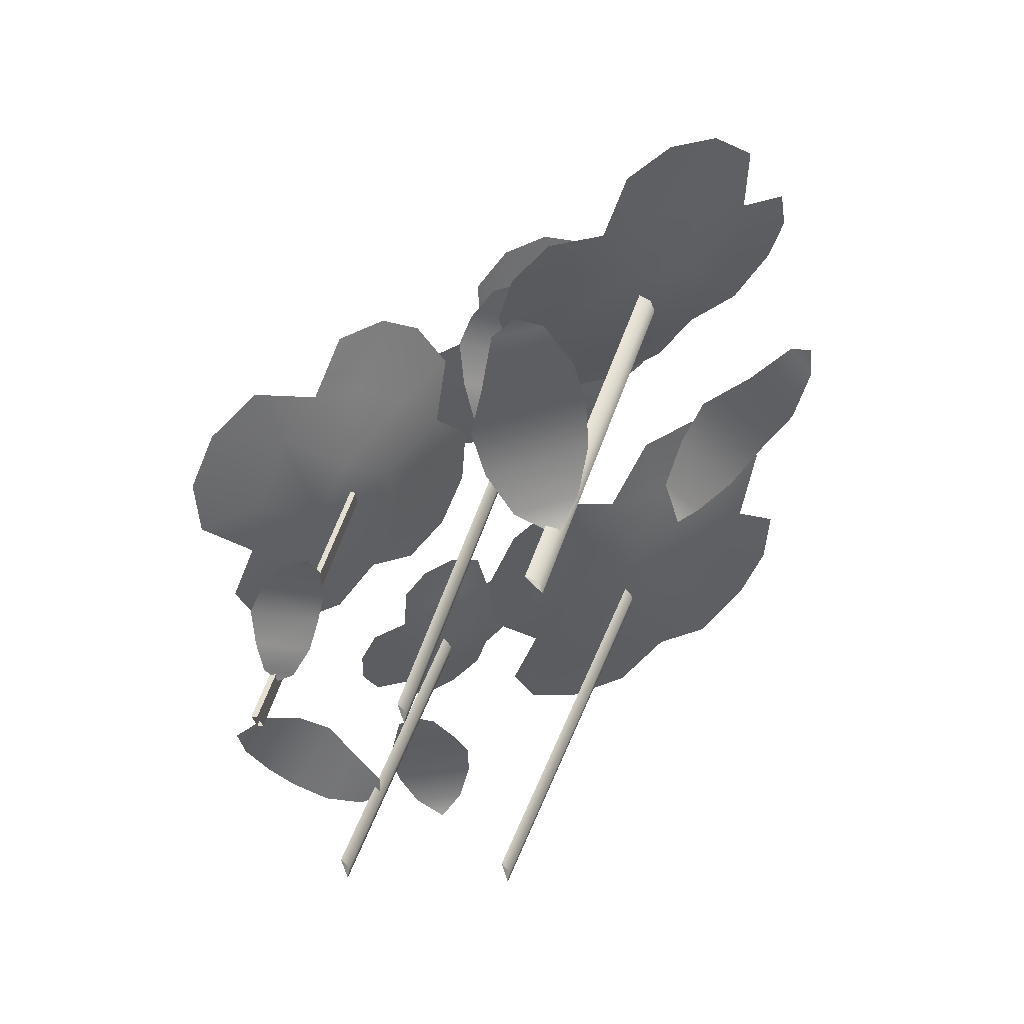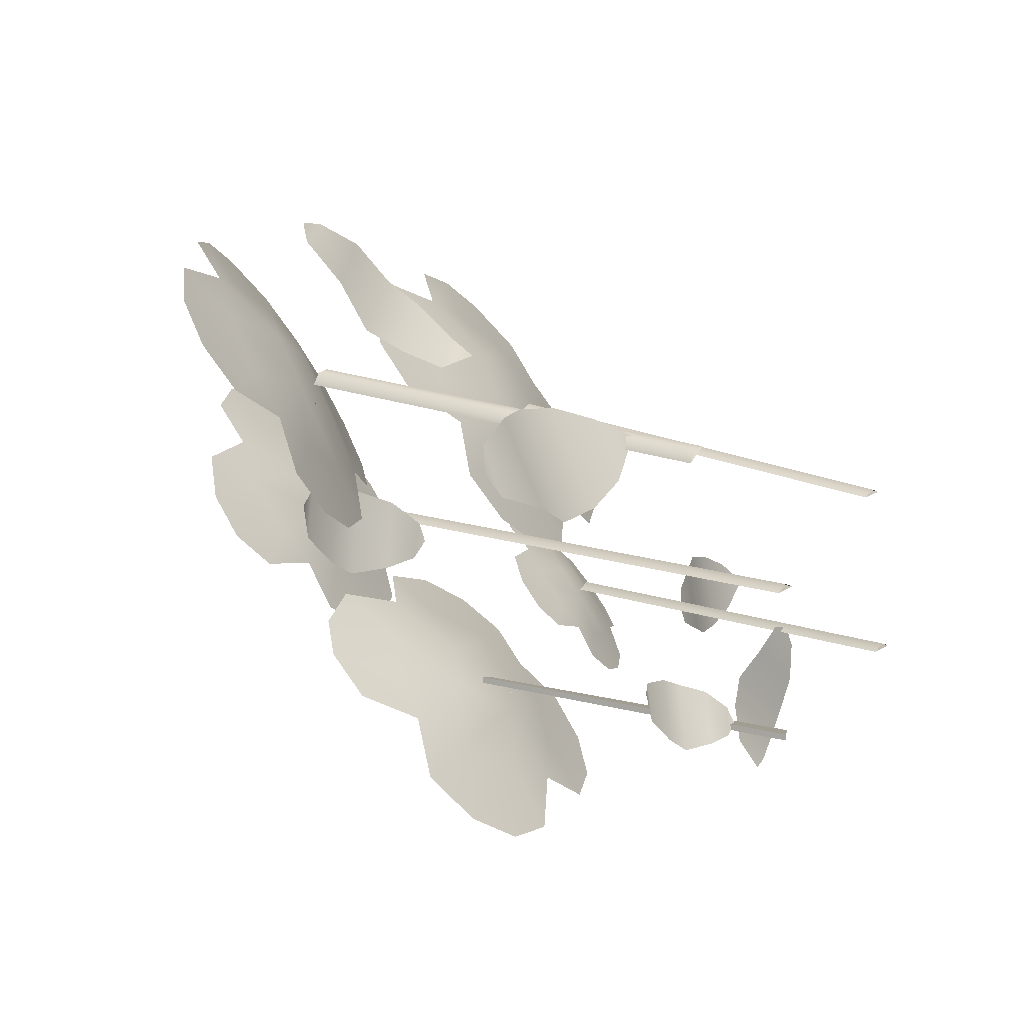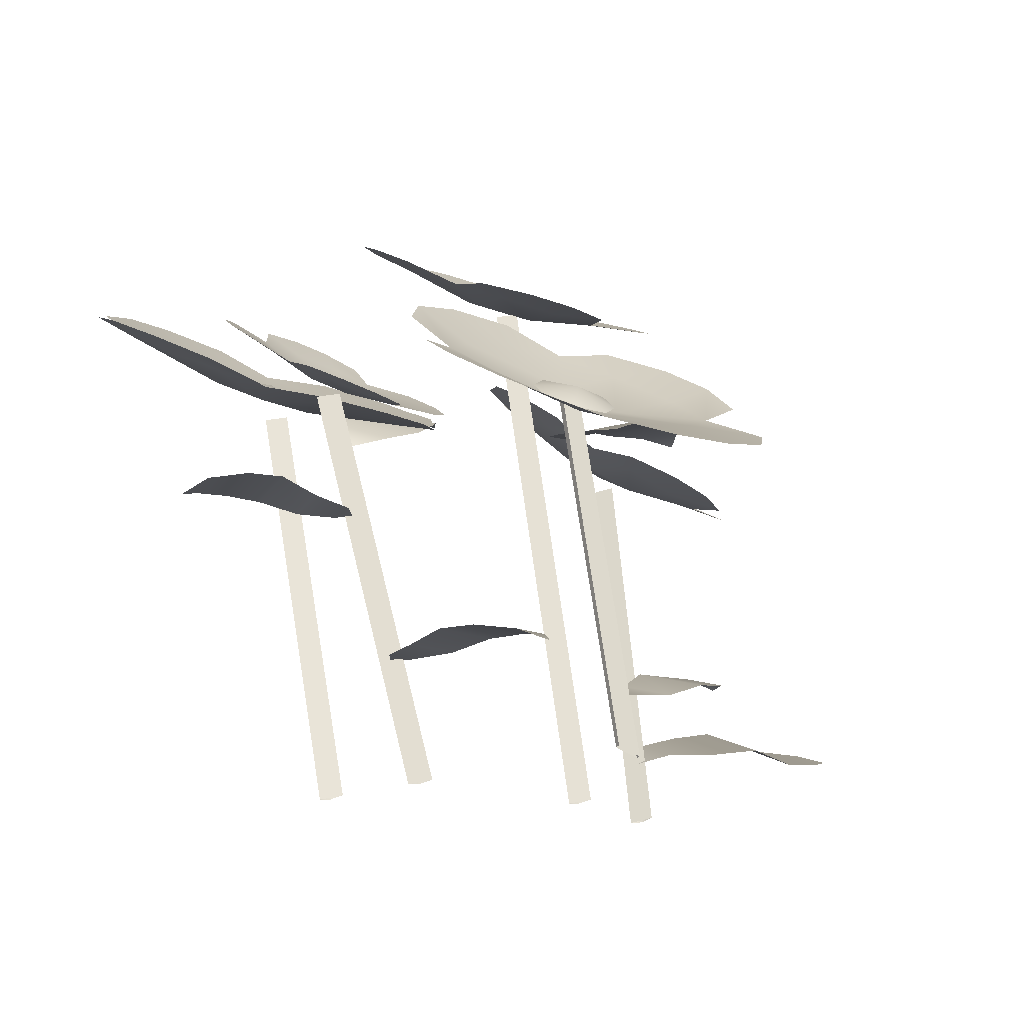
<metadata>
{"format":"obj","ext":"obj","renderer":"f3d","projection":"perspective","resolution":1024,"background":"white","views":[{"elev":-50.1,"azim":-97.4,"up":"+Y"},{"elev":-10.0,"azim":-57.3,"up":"+Z"},{"elev":-13.2,"azim":140.2,"up":"+Y"}]}
</metadata>
<code>
g wall_flower5_2
v 0.2433 0.6276 -0.05043
v 0.2334 0.6412 -0.03855
v 0.2256 0.6268 -0.04676
v 0.2546 0.6348 -0.04325
v 0.2334 0.6412 -0.03855
v 0.2557 0.6431 -0.03142
v 0.2334 0.6412 -0.03855
v 0.2334 0.6412 -0.03855
v 0.2424 0.6477 -0.02112
v 0.2256 0.6268 -0.04676
v 0.2334 0.6412 -0.03855
v 0.2121 0.6311 -0.03668
v 0.2334 0.6412 -0.03855
v 0.2134 0.6397 -0.02462
v 0.2334 0.6412 -0.03855
v 0.2249 0.647 -0.01723
v 0.2334 0.6412 -0.03855
v 0.2424 0.6477 -0.02112
v 0.09279 0.624 -0.1534
v 0.05632 0.6382 -0.155
v 0.07079 0.6144 -0.1686
v 0.08923 0.6383 -0.1347
v 0.05632 0.6382 -0.155
v 0.06814 0.6491 -0.1226
v 0.05632 0.6382 -0.155
v 0.03754 0.6483 -0.127
v 0.07079 0.6144 -0.1686
v 0.05632 0.6382 -0.155
v 0.04047 0.6132 -0.1734
v 0.05632 0.6382 -0.155
v 0.0191 0.6244 -0.1609
v 0.05632 0.6382 -0.155
v 0.01526 0.639 -0.1419
v 0.05632 0.6382 -0.155
v 0.03754 0.6483 -0.127
v -0.0006271 0.7589 0.009236
v -0.01308 0.7769 0.02773
v -0.02549 0.7591 0.01258
v 0.01549 0.7666 0.02165
v -0.01308 0.7769 0.02773
v 0.01708 0.7764 0.03985
v -0.01308 0.7769 0.02773
v -0.01308 0.7769 0.02773
v -0.001609 0.7826 0.05387
v -0.02549 0.7591 0.01258
v -0.01308 0.7769 0.02773
v -0.04439 0.7652 0.02625
v -0.01308 0.7769 0.02773
v -0.04259 0.7752 0.0448
v -0.01308 0.7769 0.02773
v -0.02627 0.783 0.05756
v -0.01308 0.7769 0.02773
v -0.001609 0.7826 0.05387
v -0.1933 0.6397 0.07285
v -0.2029 0.66 0.09451
v -0.2178 0.638 0.08469
v -0.1735 0.6506 0.07957
v -0.2029 0.66 0.09451
v -0.167 0.6631 0.09699
v -0.2029 0.66 0.09451
v -0.2029 0.66 0.09451
v -0.1823 0.6697 0.1172
v -0.2178 0.638 0.08469
v -0.2029 0.66 0.09451
v -0.2335 0.6443 0.1047
v -0.2029 0.66 0.09451
v -0.2266 0.6572 0.1224
v -0.2029 0.66 0.09451
v -0.2065 0.6683 0.1294
v -0.2029 0.66 0.09451
v -0.1823 0.6697 0.1172
v 0.1696 0.6863 0.1477
v 0.2107 0.679 0.1441
v 0.2022 0.6908 0.1695
v 0.1696 0.6863 0.1477
v 0.1929 0.6671 0.1263
v 0.1696 0.6863 0.1477
v 0.164 0.6611 0.123
v 0.1391 0.6667 0.141
v 0.1391 0.6667 0.141
v 0.1696 0.6863 0.1477
v 0.1301 0.6783 0.1662
v 0.1696 0.6863 0.1477
v 0.1484 0.6904 0.1842
v 0.1696 0.6863 0.1477
v 0.1779 0.6966 0.1878
v 0.2022 0.6908 0.1695
v -0.01652 0.7608 0.03049
v -0.02338 0.7642 0.02234
v -0.005239 0.7599 0.02996
v -0.2016 0.6314 0.09826
v -0.2036 0.6348 0.0878
v -0.1915 0.6305 0.1033
v 0.1671 0.6507 0.1434
v 0.1603 0.6542 0.1352
v 0.1784 0.6499 0.1428
v 0.2316 0.6227 -0.03132
v 0.2247 0.6262 -0.03946
v 0.2428 0.6219 -0.03184
v 0.1503 0.7175 -0.05136
v 0.1665 0.6603 -0.1173
v 0.1796 0.6947 -0.07961
v 0.1284 0.6764 -0.09443
v 0.09937 0.7284 -0.03717
v 0.06046 0.6909 -0.07549
v 0.03997 0.7245 -0.04072
v 0.004591 0.695 -0.07217
v 0.03598 0.6478 -0.1161
v 0.09351 0.6354 -0.1322
v 0.07028 0.6105 -0.172
v 0.1604 0.6357 -0.1558
v 0.215 0.6505 -0.1461
v 0.221 0.6273 -0.1876
v 0.1322 0.6052 -0.2043
v 0.1994 0.604 -0.2249
v 0.1559 0.5867 -0.248
v 0.09857 0.5869 -0.2345
v -0.03062 0.675 -0.1049
v -0.05576 0.7085 -0.07066
v -0.1008 0.6938 -0.1016
v 0.01278 0.6228 -0.156
v -0.05771 0.6458 -0.1516
v -0.1199 0.6732 -0.1346
v -0.06334 0.6216 -0.1893
v -0.1148 0.6447 -0.1725
v -0.01968 0.6044 -0.2137
v -0.07723 0.5979 -0.2429
v -0.04023 0.5776 -0.278
v 0.04831 0.5898 -0.2327
v 0.06235 0.5681 -0.2818
v 0.01072 0.5667 -0.2922
v 0.3375 0.6632 -0.04335
v 0.2968 0.6338 -0.06924
v 0.3286 0.6481 -0.0634
v 0.2982 0.647 -0.04707
v 0.3288 0.6761 -0.01899
v 0.2865 0.6641 -0.01456
v 0.3047 0.6833 0.003343
v 0.2691 0.6747 0.008183
v 0.2467 0.6469 -0.01601
v 0.2566 0.6324 -0.04352
v 0.2227 0.6249 -0.04745
v 0.2699 0.6239 -0.07935
v 0.2982 0.623 -0.09871
v 0.2746 0.6121 -0.115
v 0.2287 0.6148 -0.08419
v 0.2431 0.6052 -0.1187
v 0.2119 0.6039 -0.1089
v 0.1975 0.6119 -0.08091
v 0.2356 0.6713 0.01122
v 0.2518 0.6912 0.03076
v 0.2172 0.6922 0.0377
v 0.2129 0.6394 -0.01995
v 0.196 0.6626 0.006567
v 0.1892 0.686 0.03442
v 0.1698 0.6527 -0.003486
v 0.1655 0.6722 0.02061
v 0.1694 0.6382 -0.02833
v 0.1334 0.6455 -0.01679
v 0.1248 0.631 -0.04297
v 0.181 0.6211 -0.06083
v 0.1573 0.6103 -0.08353
v 0.1335 0.6182 -0.06733
v 0.1346 0.7969 0.03495
v 0.07634 0.7643 -0.01062
v 0.122 0.7798 0.003295
v 0.07798 0.7792 0.02284
v 0.1221 0.8122 0.0705
v 0.06124 0.7996 0.07029
v 0.0876 0.8217 0.1007
v 0.03648 0.8129 0.1024
v 0.003578 0.7804 0.06106
v 0.01774 0.7631 0.02091
v -0.02967 0.757 0.01098
v 0.03868 0.7548 -0.02902
v 0.07977 0.7531 -0.05336
v 0.04733 0.7429 -0.08012
v -0.01901 0.7473 -0.04119
v 0.003085 0.7371 -0.08946
v -0.0412 0.7374 -0.07888
v -0.06281 0.7462 -0.03998
v -0.01045 0.8115 0.103
v 0.01312 0.8345 0.1356
v -0.03519 0.8385 0.1424
v -0.04383 0.7743 0.05111
v -0.06595 0.8042 0.09125
v -0.07438 0.8334 0.1341
v -0.1027 0.7948 0.07302
v -0.1079 0.8187 0.1101
v -0.1029 0.7783 0.03567
v -0.1525 0.7905 0.05007
v -0.1639 0.775 0.01018
v -0.08617 0.7578 -0.01178
v -0.1181 0.7485 -0.04735
v -0.1513 0.7597 -0.02537
v -0.05146 0.6951 0.05027
v -0.1223 0.6502 0.02575
v -0.07305 0.6724 0.02332
v -0.111 0.6698 0.05852
v -0.05412 0.7142 0.08994
v -0.1146 0.6952 0.1115
v -0.08034 0.7245 0.132
v -0.1308 0.7107 0.1518
v -0.1738 0.6684 0.1232
v -0.1708 0.6469 0.07838
v -0.2223 0.6352 0.08464
v -0.1663 0.6348 0.02026
v -0.1327 0.6342 -0.01872
v -0.1743 0.6177 -0.03459
v -0.2291 0.6205 0.02779
v -0.2225 0.6067 -0.02881
v -0.2643 0.6042 -0.002925
v -0.2738 0.6157 0.04392
v -0.1788 0.7051 0.1684
v -0.1468 0.7353 0.1921
v -0.1951 0.7362 0.2151
v -0.2253 0.6567 0.1294
v -0.2392 0.6913 0.1757
v -0.2377 0.7265 0.2202
v -0.2822 0.6761 0.17
v -0.2785 0.7053 0.2079
v -0.2932 0.6545 0.1329
v -0.3416 0.6649 0.1634
v -0.3653 0.6432 0.1273
v -0.2896 0.6291 0.07995
v -0.3343 0.6128 0.05467
v -0.3626 0.6242 0.0876
v 0.3434 0.6794 0.06734
v 0.2364 0.6513 0.05542
v 0.3015 0.6608 0.04208
v 0.2666 0.6695 0.08947
v 0.3597 0.7011 0.1118
v 0.2884 0.6985 0.1488
v 0.3462 0.7204 0.1639
v 0.2883 0.7204 0.1968
v 0.212 0.6869 0.175
v 0.1936 0.6623 0.1248
v 0.1327 0.6649 0.142
v 0.1791 0.6476 0.05808
v 0.2067 0.6368 0.007366
v 0.1491 0.6311 -0.002256
v 0.1049 0.6507 0.0789
v 0.09214 0.6335 0.01371
v 0.05109 0.6433 0.05103
v 0.05743 0.6588 0.1056
v 0.2368 0.7287 0.2247
v 0.2934 0.7523 0.2437
v 0.2467 0.7678 0.2784
v 0.1511 0.6895 0.1922
v 0.1654 0.7317 0.2447
v 0.1963 0.7699 0.2926
v 0.1093 0.7279 0.247
v 0.1378 0.7589 0.2874
v 0.07731 0.7074 0.2081
v 0.03745 0.7334 0.2506
v -0.00808 0.7166 0.215
v 0.05553 0.6784 0.1487
v -0.007265 0.6738 0.1287
v -0.0244 0.6949 0.1705
v -0.06244 0.3848 -0.2025
v -0.05425 0.3932 -0.1698
v -0.07357 0.3839 -0.1808
v -0.02586 0.3934 -0.1647
v -0.03951 0.3805 -0.2172
v -0.00112 0.3925 -0.1669
v -0.01653 0.3779 -0.2242
v 0.01103 0.368 -0.2173
v 0.02234 0.3792 -0.1716
v 0.03868 0.3659 -0.2086
v 0.04735 0.3716 -0.1835
v 0.05084 0.3669 -0.1957
v -0.1737 0.6615 -0.0391
v -0.1675 0.6627 0.004096
v -0.1901 0.6544 -0.01383
v -0.1324 0.6615 0.01312
v -0.1431 0.6603 -0.05596
v -0.1011 0.6609 0.01264
v -0.1133 0.6591 -0.06305
v -0.07897 0.6449 -0.05457
v -0.07044 0.6459 0.005511
v -0.04512 0.6398 -0.04174
v -0.03732 0.6398 -0.008697
v -0.03133 0.6374 -0.02458
v -0.1864 0.3664 0.02924
v -0.1725 0.3514 -0.02055
v -0.161 0.3444 0.01686
v -0.2089 0.3525 -0.04803
v -0.2298 0.3774 0.03144
v -0.2451 0.3577 -0.06397
v -0.2677 0.3841 0.02383
v -0.3124 0.3697 0.007182
v -0.2934 0.348 -0.06155
v -0.3483 0.3645 -0.02075
v -0.3418 0.3524 -0.0598
v -0.3576 0.357 -0.04443
v 0.07002 0.6782 0.1937
v 0.02816 0.6609 0.1533
v 0.06392 0.6494 0.1709
v -0.01576 0.676 0.1625
v 0.05214 0.7039 0.2258
v -0.04779 0.6943 0.1783
v 0.02704 0.724 0.2481
v -0.01926 0.7275 0.2741
v -0.07757 0.7029 0.2186
v -0.06612 0.7366 0.2839
v -0.1016 0.7244 0.2555
v -0.09521 0.7339 0.2768
v 0.3427 0.5268 -0.007455
v 0.3588 0.5291 -0.04907
v 0.3669 0.5192 -0.02243
v 0.3342 0.5331 -0.06964
v 0.3093 0.5302 -0.003012
v 0.3082 0.5323 -0.08043
v 0.2813 0.5285 -0.007074
v 0.2545 0.5194 -0.0234
v 0.2767 0.5219 -0.08109
v 0.232 0.5155 -0.04594
v 0.2416 0.5166 -0.07864
v 0.2285 0.5145 -0.0658
v 0.01043 0.2887 -0.08819
v -0.005239 0.7599 0.02996
v -0.02338 0.7642 0.02234
v -0.007709 0.293 -0.09582
v 0.01043 0.2887 -0.08819
v -0.0008525 0.2896 -0.08767
v -0.01652 0.7608 0.03049
v -0.005239 0.7599 0.02996
v -0.02338 0.7642 0.02234
v -0.01652 0.7608 0.03049
v -0.0008525 0.2896 -0.08767
v -0.007709 0.293 -0.09582
v 0.0625 0.3226 -0.2092
v 0.06612 0.634 -0.1451
v 0.0478 0.6261 -0.1481
v 0.04476 0.3147 -0.2147
v 0.0625 0.3226 -0.2092
v 0.06135 0.3217 -0.2044
v 0.06565 0.6331 -0.1402
v 0.06612 0.634 -0.1451
v 0.0478 0.6261 -0.1481
v 0.04733 0.6252 -0.1431
v 0.04361 0.3138 -0.2098
v 0.04476 0.3147 -0.2147
v 0.04733 0.6252 -0.1431
v 0.06565 0.6331 -0.1402
v 0.06135 0.3217 -0.2044
v 0.04361 0.3138 -0.2098
v 0.04733 0.6252 -0.1431
v 0.0478 0.6261 -0.1481
v 0.06612 0.634 -0.1451
v 0.06565 0.6331 -0.1402
v -0.1477 0.2887 0.005043
v -0.1915 0.6305 0.1033
v -0.2036 0.6348 0.0878
v -0.1598 0.293 -0.01045
v -0.1477 0.2887 0.005043
v -0.1578 0.2896 1.048e-05
v -0.2016 0.6314 0.09826
v -0.1915 0.6305 0.1033
v -0.2036 0.6348 0.0878
v -0.2016 0.6314 0.09826
v -0.1578 0.2896 1.048e-05
v -0.1598 0.293 -0.01045
v 0.1944 0.2887 0.02151
v 0.1784 0.6499 0.1428
v 0.1603 0.6542 0.1352
v 0.1762 0.293 0.01389
v 0.1944 0.2887 0.02151
v 0.1831 0.2896 0.02204
v 0.1671 0.6507 0.1434
v 0.1784 0.6499 0.1428
v 0.1603 0.6542 0.1352
v 0.1671 0.6507 0.1434
v 0.1831 0.2896 0.02204
v 0.1762 0.293 0.01389
v 0.2072 0.2887 -0.1187
v 0.2428 0.6219 -0.03184
v 0.2247 0.6262 -0.03946
v 0.1891 0.293 -0.1263
v 0.2072 0.2887 -0.1187
v 0.1959 0.2896 -0.1181
v 0.2316 0.6227 -0.03132
v 0.2428 0.6219 -0.03184
v 0.2247 0.6262 -0.03946
v 0.2316 0.6227 -0.03132
v 0.1959 0.2896 -0.1181
v 0.1891 0.293 -0.1263
v 0.1798 0.4037 -0.2198
v 0.1376 0.4059 -0.2053
v 0.1528 0.3961 -0.2287
v 0.1376 0.41 -0.1733
v 0.2047 0.407 -0.197
v 0.146 0.4092 -0.1465
v 0.2196 0.4054 -0.173
v 0.2243 0.3962 -0.1419
v 0.1658 0.3988 -0.1219
v 0.2215 0.3924 -0.1102
v 0.1903 0.3935 -0.09656
v 0.2085 0.3914 -0.09481
g wall_flower5_2_0
f 3 2 1
f 1 5 4
f 4 7 6
f 9 6 8
f 12 11 10
f 14 13 12
f 16 15 14
f 16 18 17
f 21 20 19
f 19 23 22
f 22 25 24
f 26 24 25
f 29 28 27
f 31 30 29
f 33 32 31
f 33 35 34
f 38 37 36
f 36 40 39
f 39 42 41
f 44 41 43
f 47 46 45
f 49 48 47
f 51 50 49
f 51 53 52
f 56 55 54
f 54 58 57
f 57 60 59
f 62 59 61
f 65 64 63
f 67 66 65
f 69 68 67
f 69 71 70
f 74 73 72
f 76 75 73
f 78 77 76
f 79 77 78
f 82 81 80
f 84 83 82
f 86 85 84
f 86 87 85
f 90 89 88
f 93 92 91
f 96 95 94
f 99 98 97
f 102 101 100
f 101 103 100
f 100 103 104
f 103 105 104
f 104 105 106
f 105 107 106
f 108 105 103
f 105 108 107
f 103 101 109
f 109 108 103
f 108 109 110
f 101 111 109
f 109 111 110
f 101 112 111
f 112 113 111
f 111 113 114
f 111 114 110
f 113 115 114
f 115 116 114
f 116 117 114
f 114 117 110
f 107 108 118
f 107 118 119
f 118 120 119
f 108 121 118
f 121 108 110
f 118 122 120
f 121 122 118
f 122 123 120
f 122 124 123
f 122 121 124
f 124 125 123
f 121 126 124
f 126 121 110
f 124 126 127
f 126 128 127
f 110 117 129
f 129 126 110
f 128 126 129
f 117 130 129
f 131 128 129
f 130 131 129
f 134 133 132
f 133 135 132
f 132 135 136
f 135 137 136
f 136 137 138
f 137 139 138
f 140 137 135
f 137 140 139
f 135 133 141
f 141 140 135
f 140 141 142
f 133 143 141
f 141 143 142
f 133 144 143
f 144 145 143
f 143 145 146
f 143 146 142
f 145 147 146
f 147 148 146
f 148 149 146
f 146 149 142
f 139 140 150
f 139 150 151
f 150 152 151
f 140 153 150
f 153 140 142
f 150 154 152
f 153 154 150
f 154 155 152
f 154 156 155
f 154 153 156
f 156 157 155
f 153 158 156
f 158 153 142
f 156 158 159
f 158 160 159
f 142 149 161
f 161 158 142
f 160 158 161
f 149 162 161
f 163 160 161
f 162 163 161
f 166 165 164
f 165 167 164
f 164 167 168
f 167 169 168
f 168 169 170
f 169 171 170
f 172 169 167
f 169 172 171
f 167 165 173
f 173 172 167
f 172 173 174
f 165 175 173
f 173 175 174
f 165 176 175
f 176 177 175
f 175 177 178
f 175 178 174
f 177 179 178
f 179 180 178
f 180 181 178
f 178 181 174
f 171 172 182
f 171 182 183
f 182 184 183
f 172 185 182
f 185 172 174
f 182 186 184
f 185 186 182
f 186 187 184
f 186 188 187
f 186 185 188
f 188 189 187
f 185 190 188
f 190 185 174
f 188 190 191
f 190 192 191
f 174 181 193
f 193 190 174
f 192 190 193
f 181 194 193
f 195 192 193
f 194 195 193
f 198 197 196
f 197 199 196
f 196 199 200
f 199 201 200
f 200 201 202
f 201 203 202
f 204 201 199
f 201 204 203
f 199 197 205
f 205 204 199
f 204 205 206
f 197 207 205
f 205 207 206
f 197 208 207
f 208 209 207
f 207 209 210
f 207 210 206
f 209 211 210
f 211 212 210
f 212 213 210
f 210 213 206
f 203 204 214
f 203 214 215
f 214 216 215
f 204 217 214
f 217 204 206
f 214 218 216
f 217 218 214
f 218 219 216
f 218 220 219
f 218 217 220
f 220 221 219
f 217 222 220
f 222 217 206
f 220 222 223
f 222 224 223
f 206 213 225
f 225 222 206
f 224 222 225
f 213 226 225
f 227 224 225
f 226 227 225
f 230 229 228
f 229 231 228
f 228 231 232
f 231 233 232
f 232 233 234
f 233 235 234
f 236 233 231
f 233 236 235
f 231 229 237
f 237 236 231
f 236 237 238
f 229 239 237
f 237 239 238
f 229 240 239
f 240 241 239
f 239 241 242
f 239 242 238
f 241 243 242
f 243 244 242
f 244 245 242
f 242 245 238
f 235 236 246
f 235 246 247
f 246 248 247
f 236 249 246
f 249 236 238
f 246 250 248
f 249 250 246
f 250 251 248
f 250 252 251
f 250 249 252
f 252 253 251
f 249 254 252
f 254 249 238
f 252 254 255
f 254 256 255
f 238 245 257
f 257 254 238
f 256 254 257
f 245 258 257
f 259 256 257
f 258 259 257
f 262 261 260
f 261 263 260
f 263 264 260
f 264 263 265
f 266 264 265
f 266 265 267
f 265 268 267
f 269 267 268
f 270 269 268
f 271 269 270
f 274 273 272
f 273 275 272
f 275 276 272
f 276 275 277
f 278 276 277
f 278 277 279
f 277 280 279
f 281 279 280
f 282 281 280
f 283 281 282
f 286 285 284
f 285 287 284
f 287 288 284
f 288 287 289
f 290 288 289
f 290 289 291
f 289 292 291
f 293 291 292
f 294 293 292
f 295 293 294
f 298 297 296
f 297 299 296
f 299 300 296
f 300 299 301
f 302 300 301
f 302 301 303
f 301 304 303
f 305 303 304
f 306 305 304
f 307 305 306
f 310 309 308
f 309 311 308
f 311 312 308
f 312 311 313
f 314 312 313
f 314 313 315
f 313 316 315
f 317 315 316
f 318 317 316
f 319 317 318
f 322 321 320
f 323 322 320
f 326 325 324
f 327 326 324
f 330 329 328
f 331 330 328
f 334 333 332
f 335 334 332
f 338 337 336
f 339 338 336
f 342 341 340
f 343 342 340
f 346 345 344
f 347 346 344
f 350 349 348
f 351 350 348
f 354 353 352
f 355 354 352
f 358 357 356
f 359 358 356
f 362 361 360
f 363 362 360
f 366 365 364
f 367 366 364
f 370 369 368
f 371 370 368
f 374 373 372
f 375 374 372
f 378 377 376
f 379 378 376
f 382 381 380
f 383 382 380
f 386 385 384
f 387 386 384
f 390 389 388
f 389 391 388
f 391 392 388
f 392 391 393
f 394 392 393
f 394 393 395
f 393 396 395
f 397 395 396
f 398 397 396
f 399 397 398

</code>
